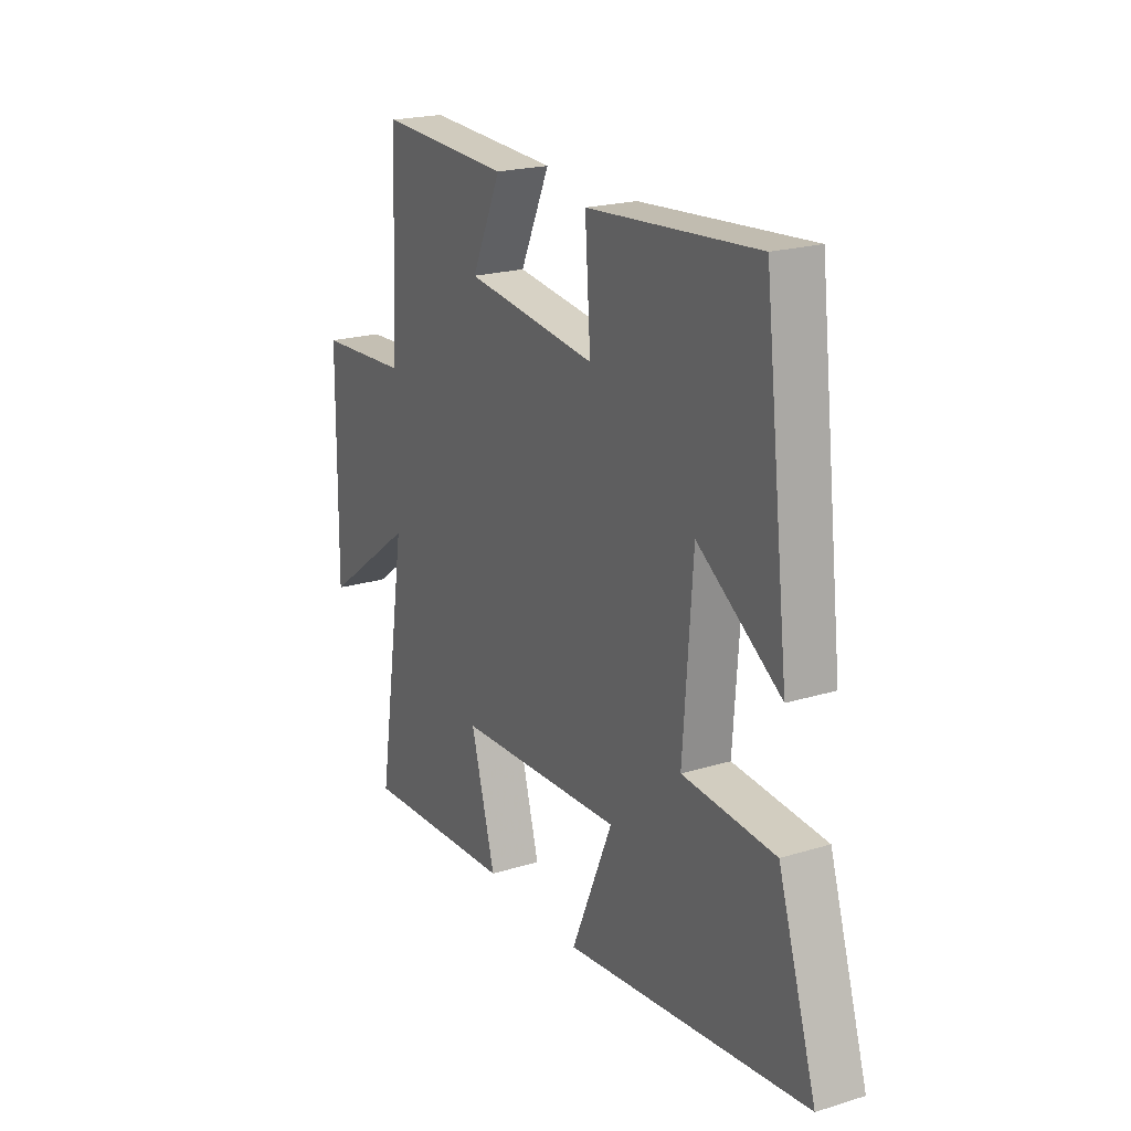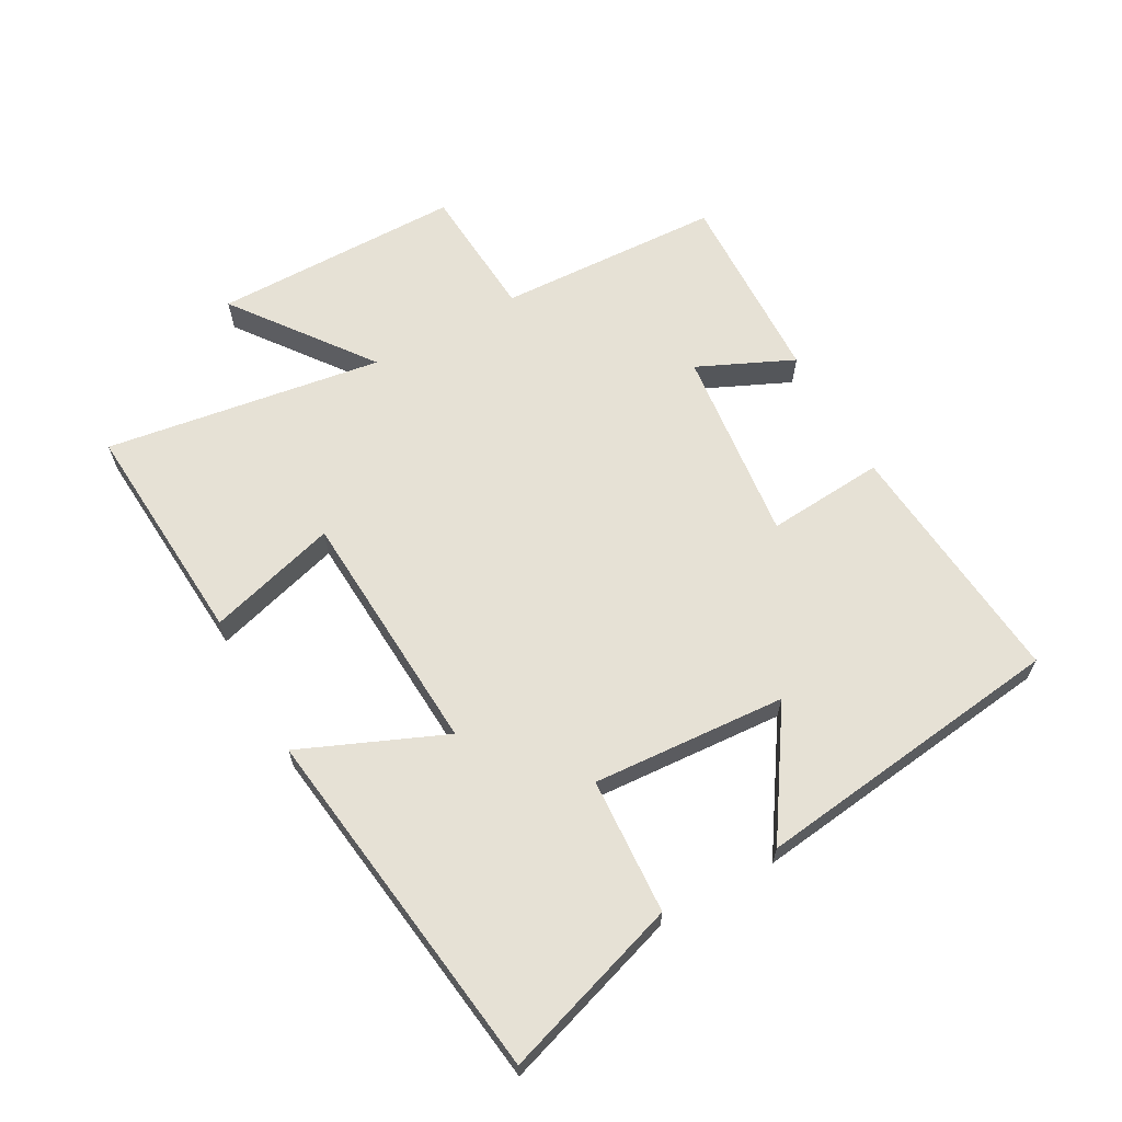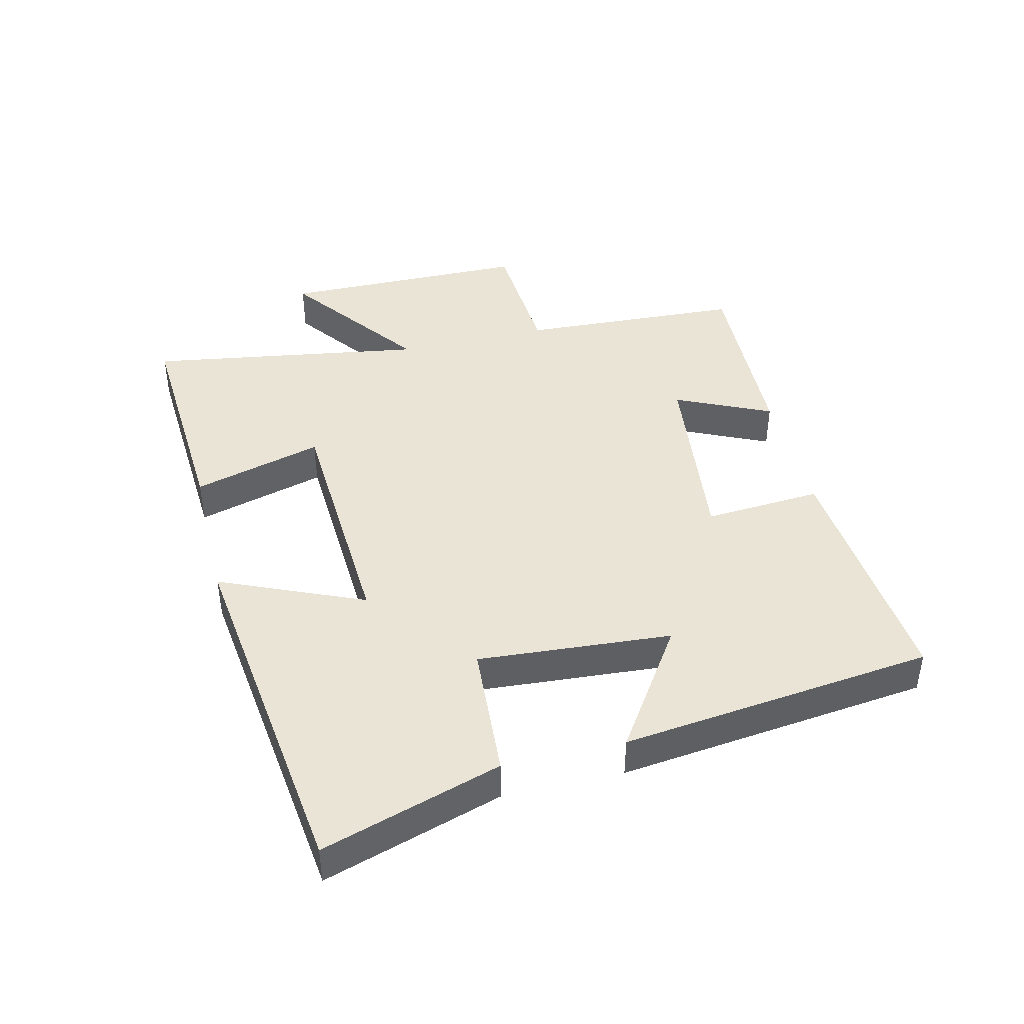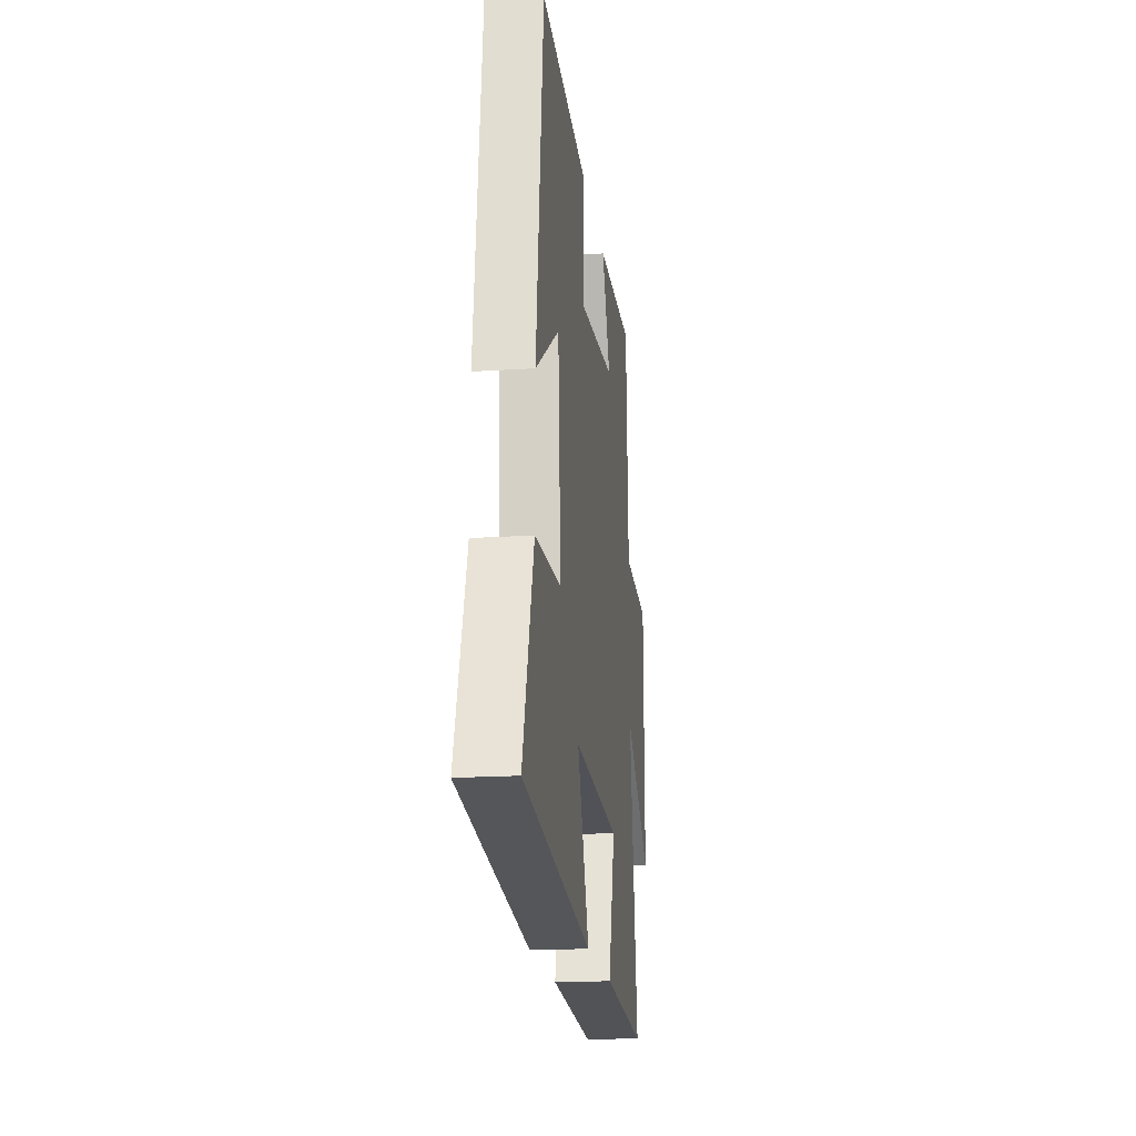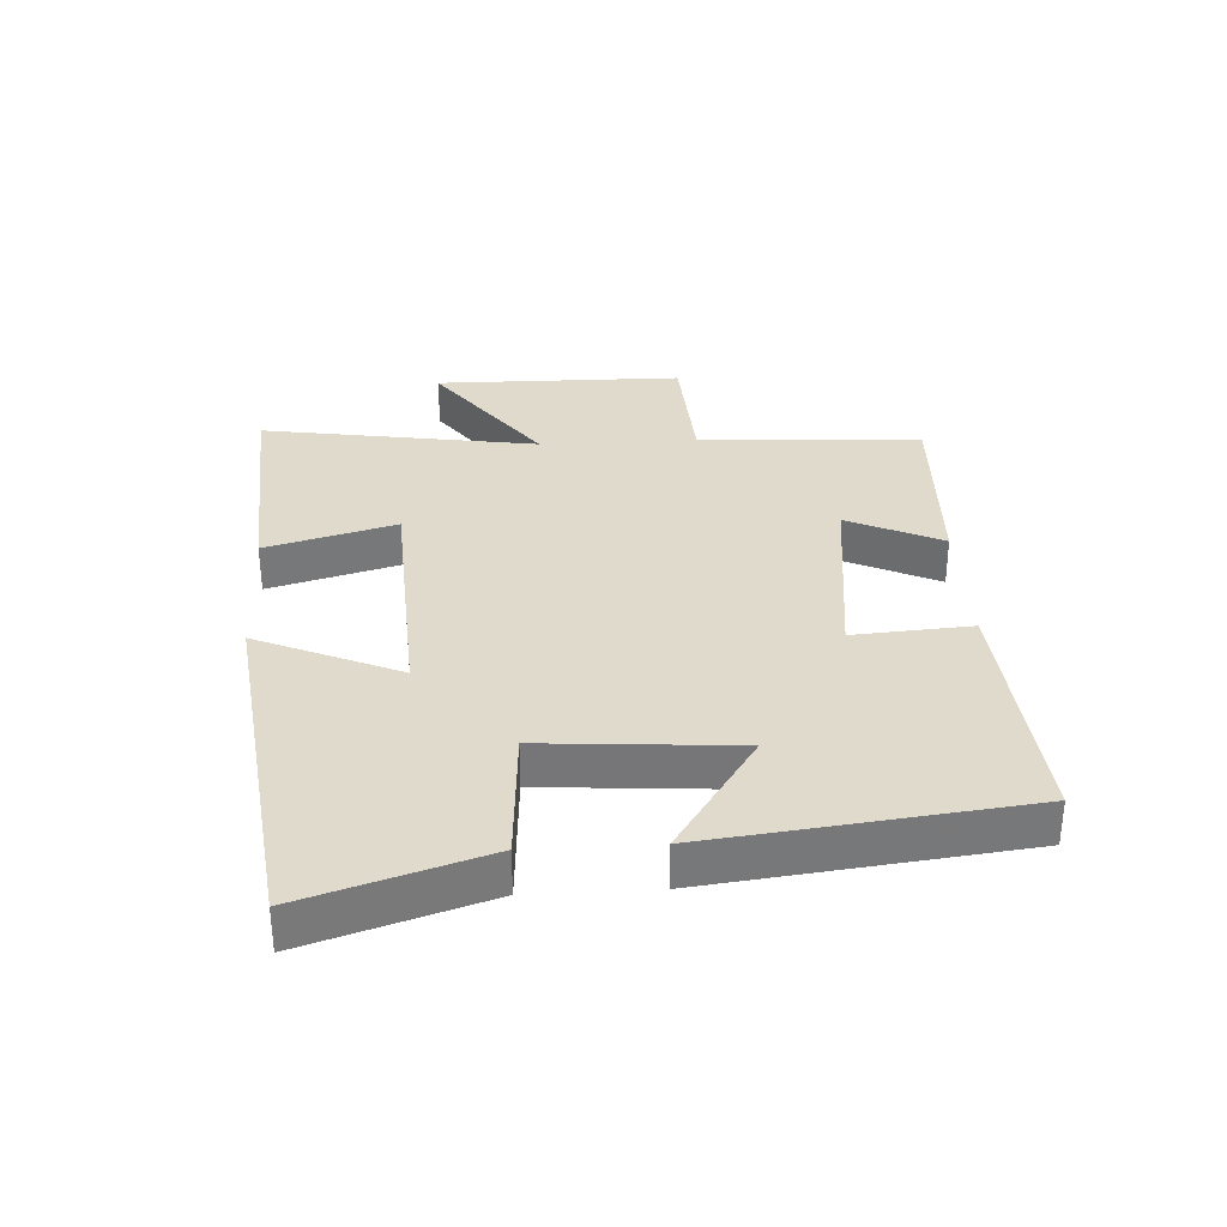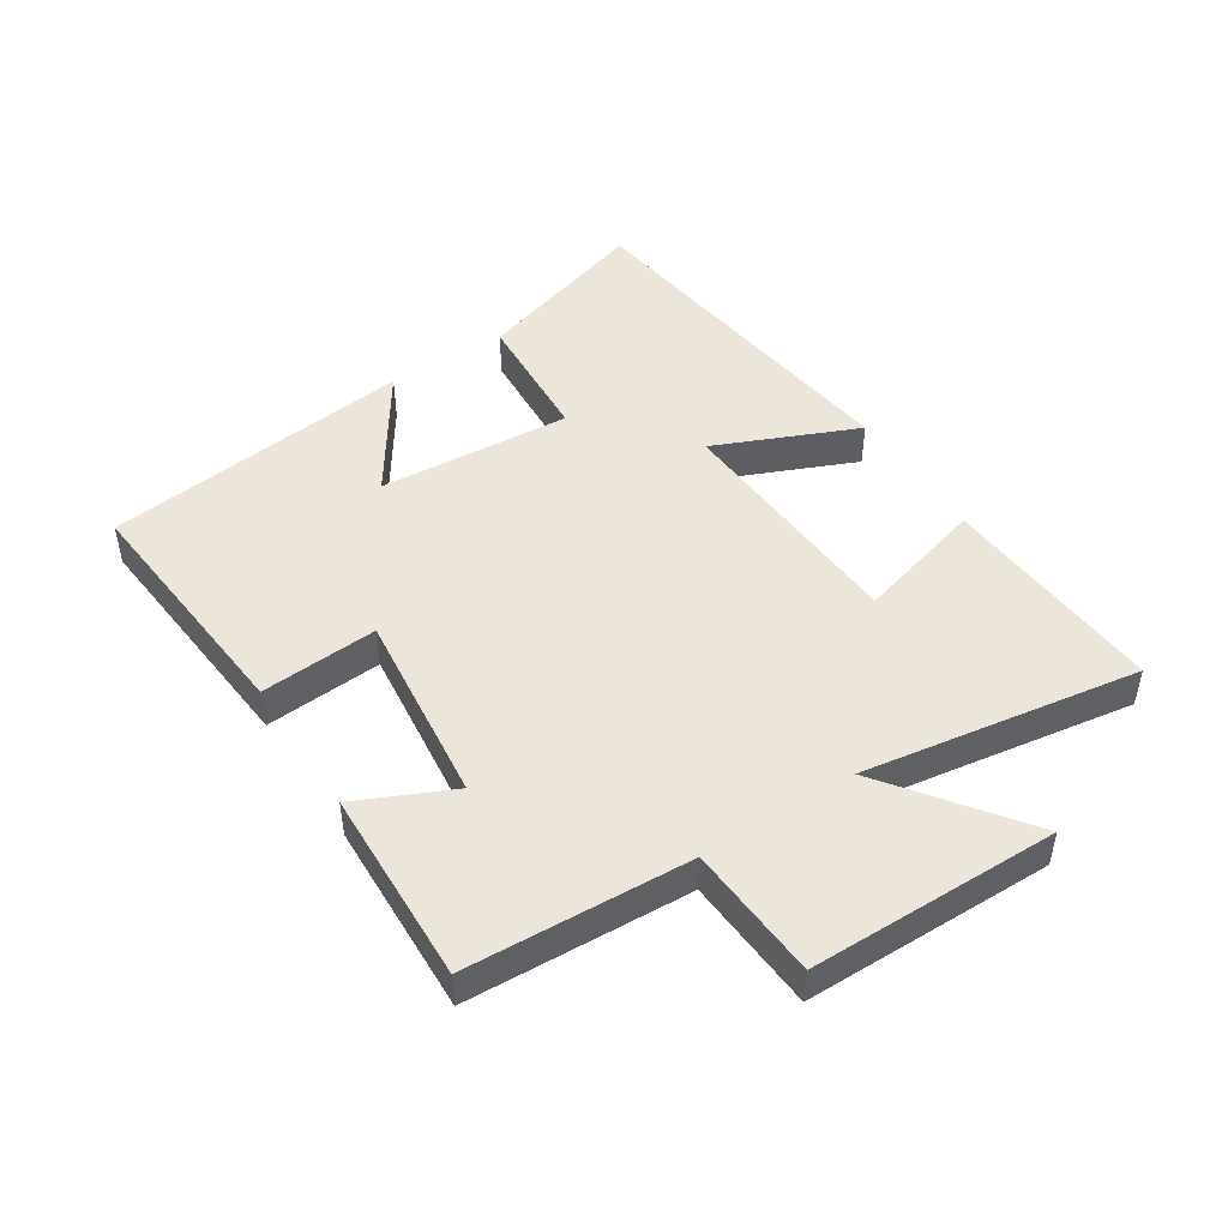
<metadata>
{"format":"obj","ext":"obj","renderer":"f3d","projection":"perspective","resolution":1024,"background":"white","views":[{"elev":21.1,"azim":-118.6,"up":"+Z"},{"elev":64.2,"azim":-119.4,"up":"+Y"},{"elev":42.5,"azim":-103.6,"up":"+Y"},{"elev":-18.6,"azim":-82.9,"up":"+Z"},{"elev":33.0,"azim":-93.2,"up":"+Y"},{"elev":47.3,"azim":57.0,"up":"+Y"}]}
</metadata>
<code>
v 0.482 0.07 0.512
v 0.5 0.07 0.16
v 0.712 0.07 0.147
v 0.716 0.07 -0.245
v 0.5 0.07 -0.086
v 0.569 0.07 -0.522
v 0.211 0.07 -0.5
v 0.268 0.07 -0.296
v -0.12 0.07 -0.276
v -0.023 0.07 -0.5
v -0.589 0.07 -0.429
v -0.5 0.07 -0.148
v -0.286 0.07 -0.134
v -0.308 0.07 0.17
v -0.5 0.07 0.042
v -0.442 0.07 0.533
v -0.049 0.07 0.5
v -0.062 0.07 0.315
v 0.244 0.07 0.351
v 0.175 0.07 0.5
v 0.482 0 0.512
v 0.5 0 0.16
v 0.712 0 0.147
v 0.716 0 -0.245
v 0.5 0 -0.086
v 0.569 0 -0.522
v 0.211 0 -0.5
v 0.268 0 -0.296
v -0.12 0 -0.276
v -0.023 0 -0.5
v -0.589 0 -0.429
v -0.5 0 -0.148
v -0.286 0 -0.134
v -0.308 0 0.17
v -0.5 0 0.042
v -0.442 0 0.533
v -0.049 0 0.5
v -0.062 0 0.315
v 0.244 0 0.351
v 0.175 0 0.5
f 19 20 1 2
f 18 19 2
f 16 17 18
f 14 15 16
f 14 16 18
f 13 14 18 2
f 11 12 13
f 10 11 13
f 9 10 13
f 13 2 3
f 9 13 3
f 8 9 3
f 5 6 7 8
f 3 4 5
f 3 5 8
f 22 21 40 39
f 22 39 38
f 38 37 36
f 36 35 34
f 38 36 34
f 22 38 34 33
f 33 32 31
f 33 31 30
f 33 30 29
f 23 22 33
f 23 33 29
f 23 29 28
f 28 27 26 25
f 25 24 23
f 28 25 23
f 1 21 22 2
f 2 22 23 3
f 3 23 24 4
f 4 24 25 5
f 5 25 26 6
f 6 26 27 7
f 7 27 28 8
f 8 28 29 9
f 9 29 30 10
f 10 30 31 11
f 11 31 32 12
f 12 32 33 13
f 13 33 34 14
f 14 34 35 15
f 15 35 36 16
f 16 36 37 17
f 17 37 38 18
f 18 38 39 19
f 19 39 40 20
f 20 40 21 1

</code>
